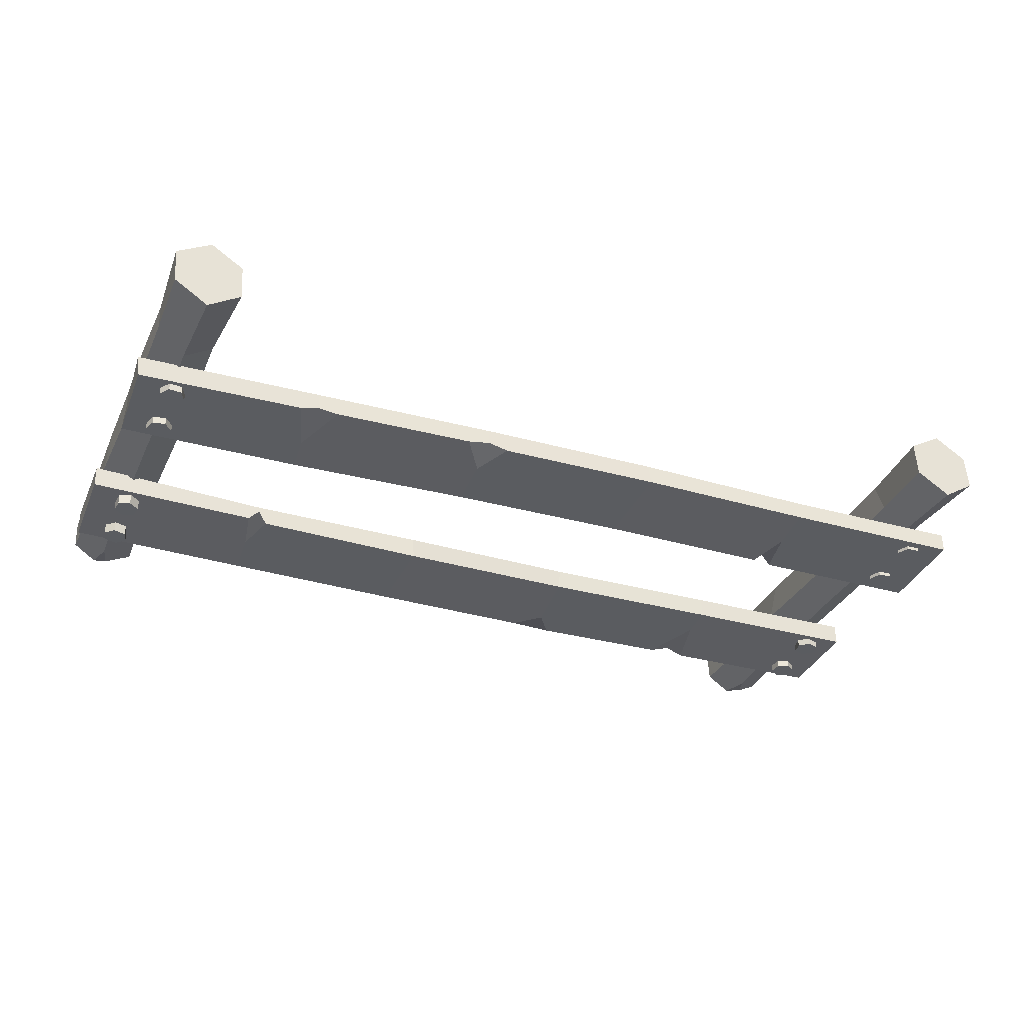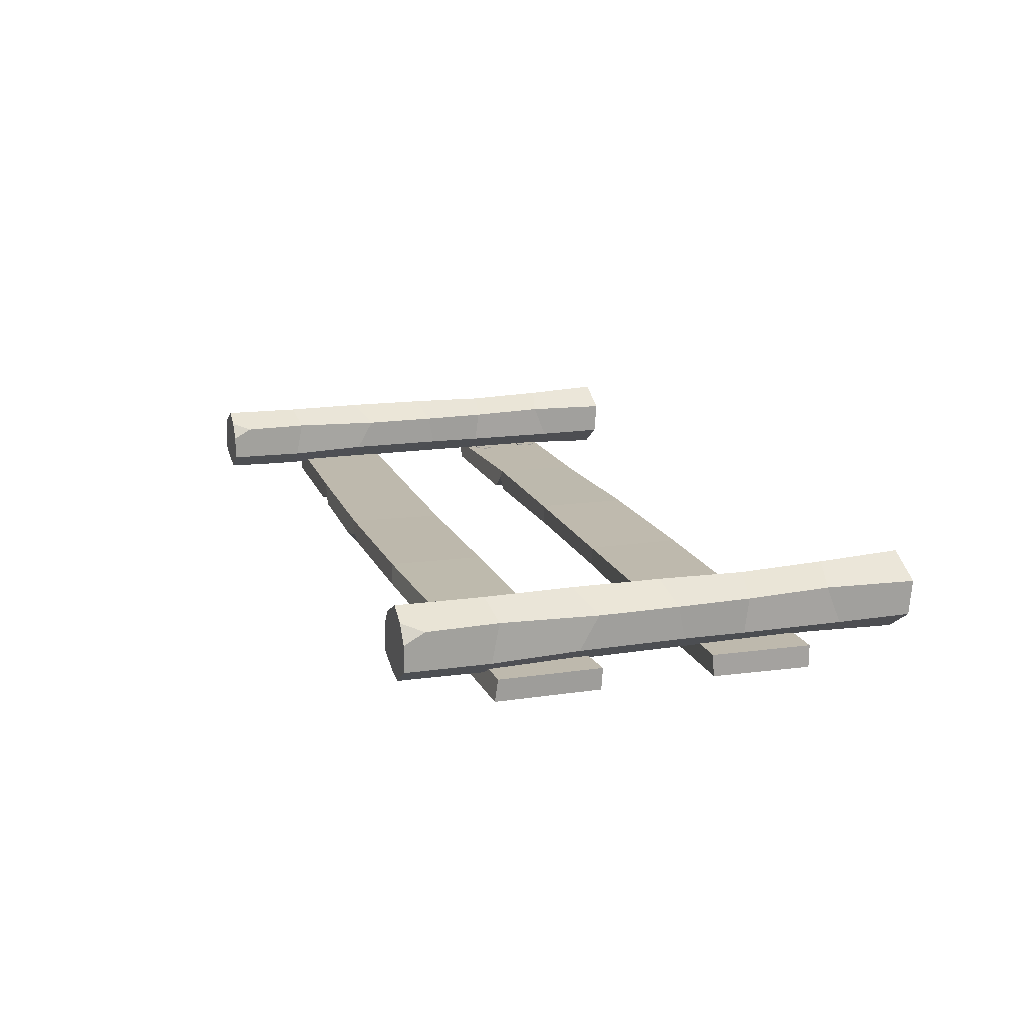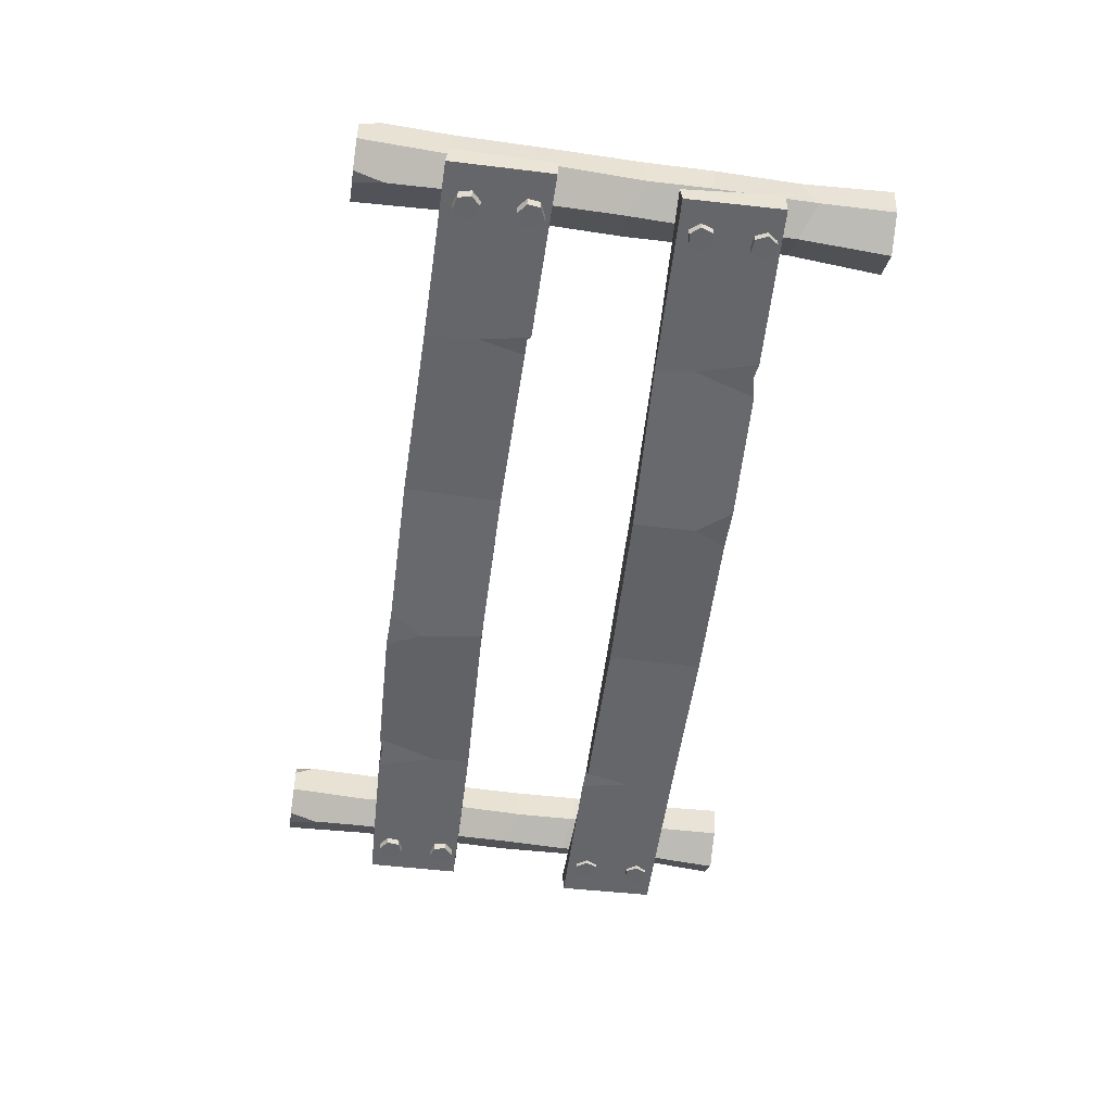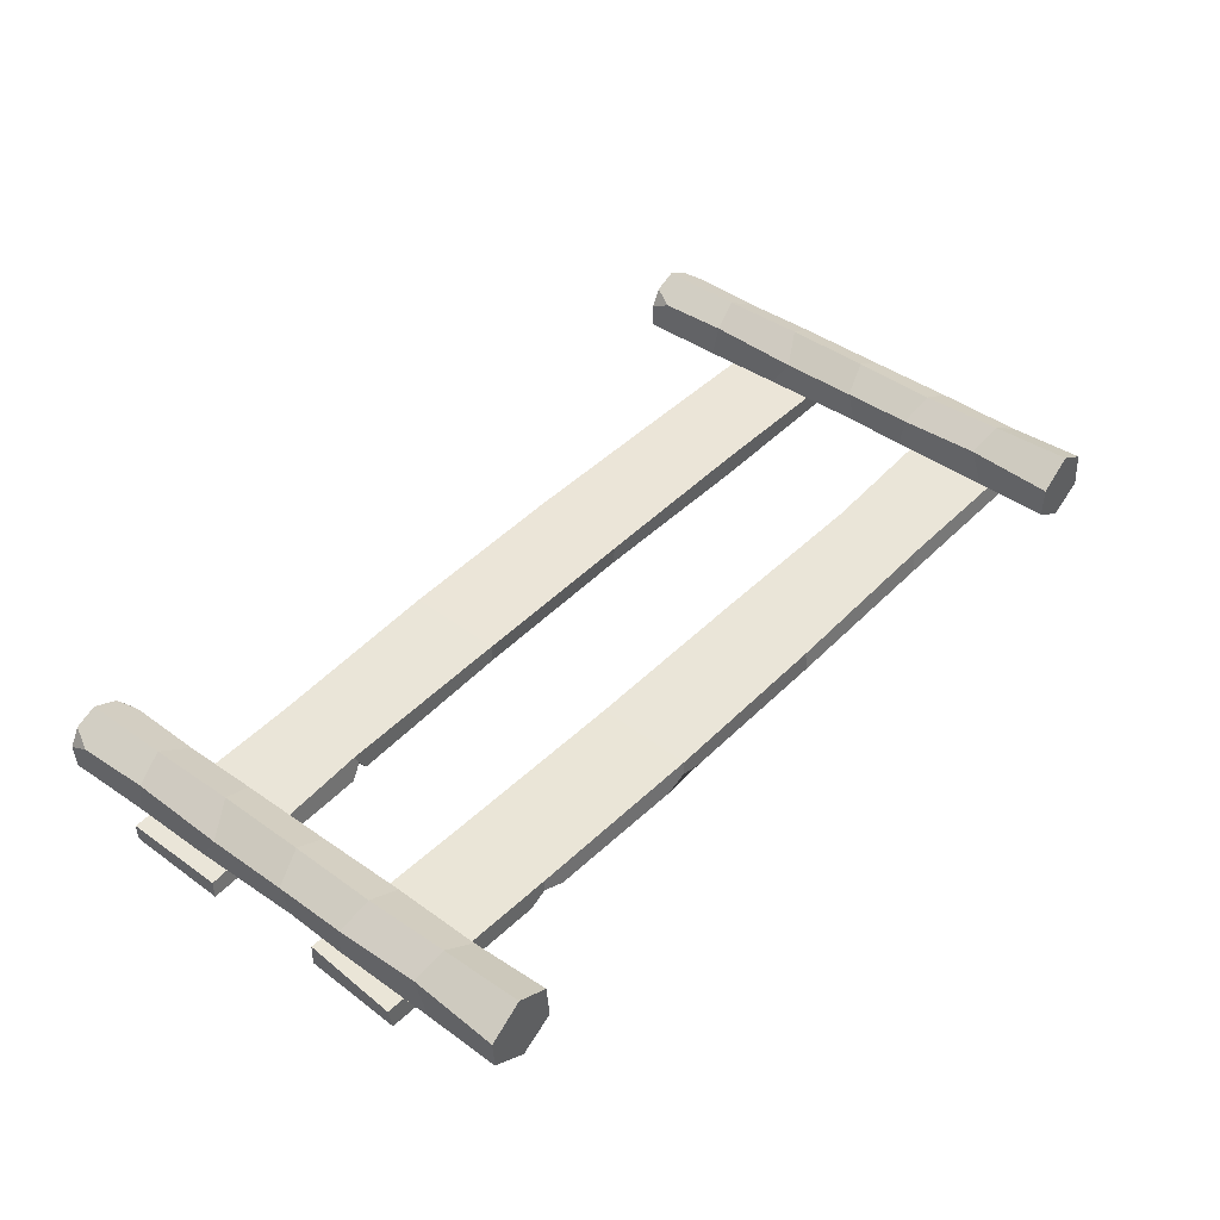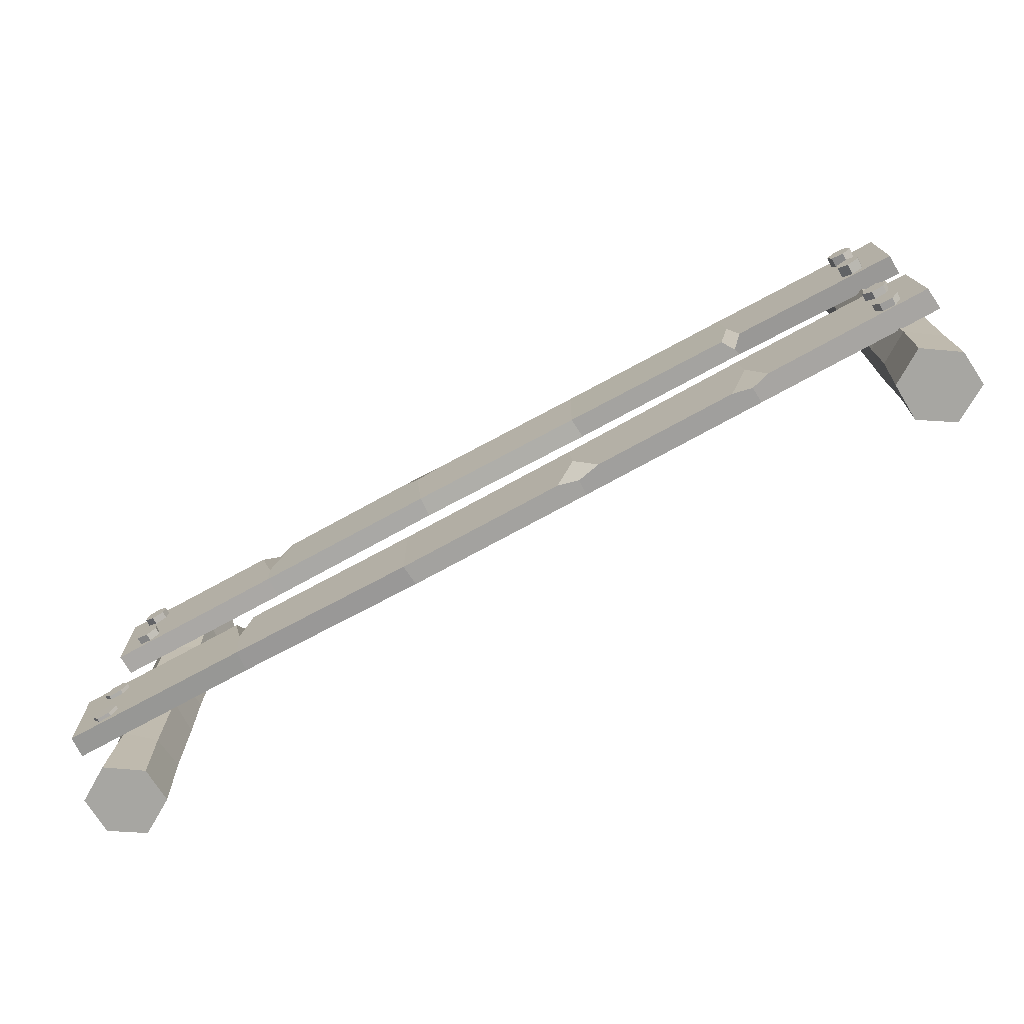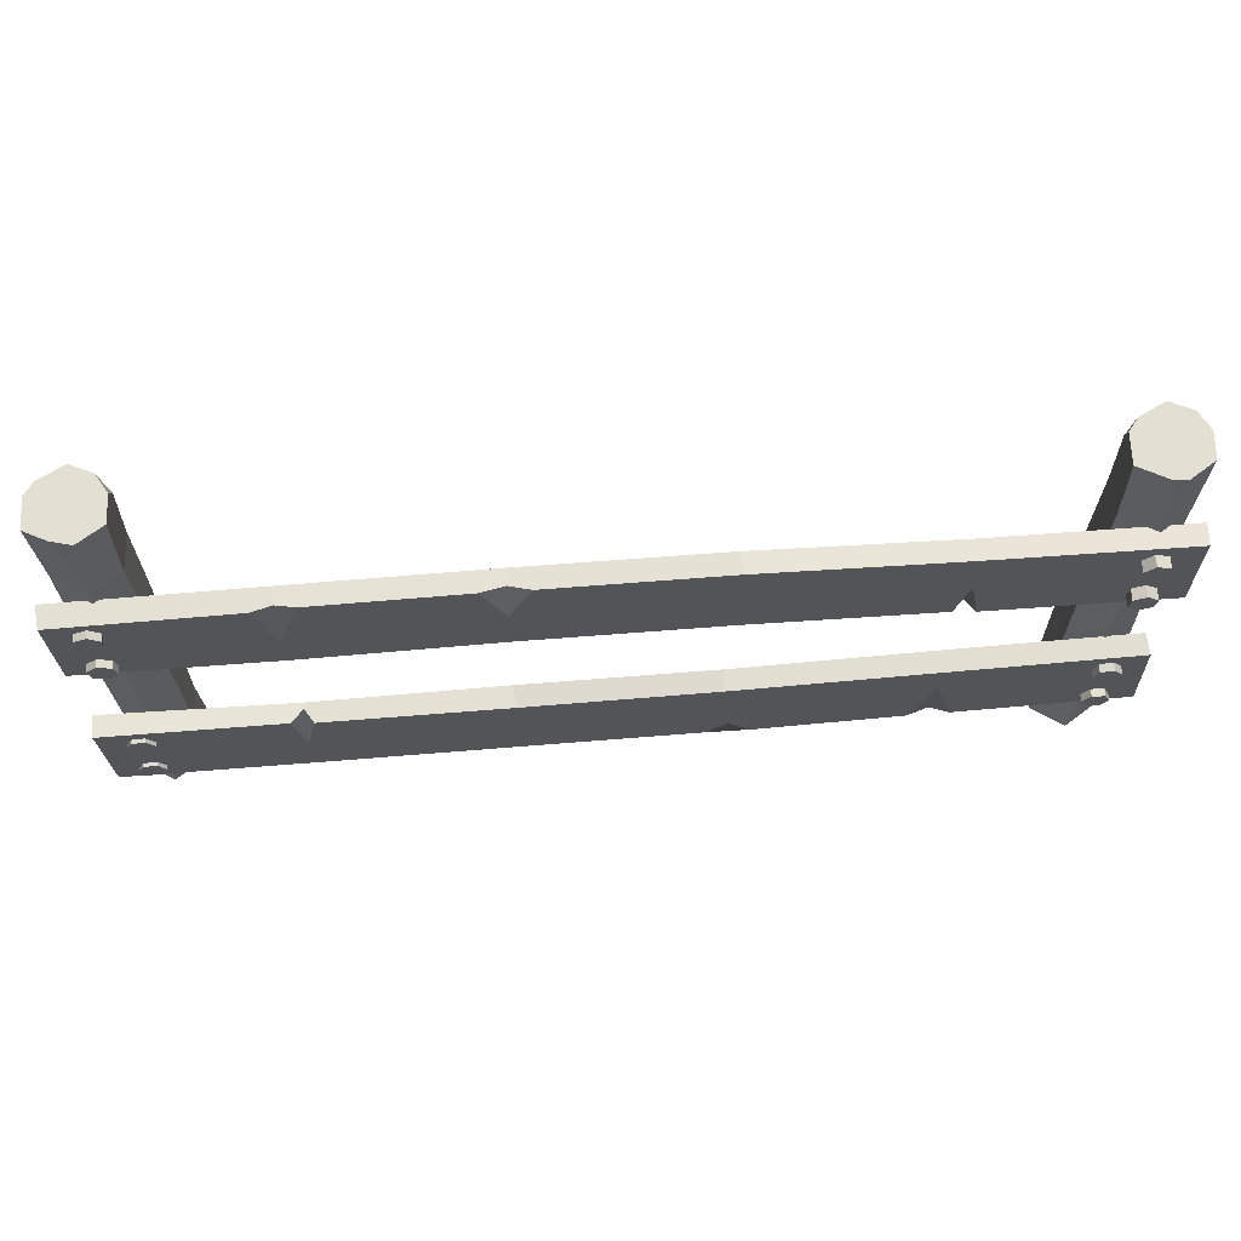
<metadata>
{"format":"obj","ext":"obj","renderer":"f3d","projection":"perspective","resolution":1024,"background":"white","views":[{"elev":-34.4,"azim":-22.3,"up":"+Z"},{"elev":15.5,"azim":-108.5,"up":"+Z"},{"elev":-51.5,"azim":-98.7,"up":"+Z"},{"elev":45.0,"azim":-50.9,"up":"+Z"},{"elev":-73.8,"azim":-151.7,"up":"+Y"},{"elev":66.6,"azim":176.3,"up":"+Y"}]}
</metadata>
<code>
o Fence_001
v -0.1318 0.7653 -0.2024
v -0.145 0.4082 -0.2055
v -0.1258 0.77 -0.1265
v -0.1544 0.4126 -0.1217
v 3.281 0.6366 -0.2184
v 3.266 0.2646 -0.2204
v 3.284 0.641 -0.1414
v 3.274 0.2738 -0.141
v 2.606 0.6352 -0.139
v 1.919 0.6657 -0.1343
v 1.239 0.6937 -0.1349
v 0.5519 0.7286 -0.1281
v 0.5363 0.3693 -0.1274
v 1.222 0.3303 -0.1313
v 1.903 0.3069 -0.133
v 2.591 0.2975 -0.1397
v 0.5513 0.7337 -0.2084
v 1.24 0.6893 -0.2103
v 1.912 0.6612 -0.2123
v 2.583 0.2853 -0.2176
v 1.909 0.3007 -0.2112
v 0.535 0.5915 -0.205
v 0.612 0.3587 -0.2056
v 0.54 0.3744 -0.1865
v 0.4707 0.3707 -0.2081
v 1.296 0.3252 -0.2097
v 1.221 0.3294 -0.1899
v 1.134 0.3256 -0.2097
v 1.22 0.4534 -0.2315
v 2.603 0.4752 -0.217
v 2.565 0.645 -0.2164
v 2.598 0.6463 -0.1659
v 2.641 0.6551 -0.2162
v 3.263 1.131 -0.2049
v 3.269 1.49 -0.2066
v 3.258 1.126 -0.1289
v 3.279 1.486 -0.1229
v -0.1518 1.191 -0.1916
v -0.1444 1.565 -0.1922
v -0.1536 1.186 -0.1146
v -0.1508 1.556 -0.1128
v 0.5237 1.207 -0.1179
v 1.211 1.192 -0.1191
v 1.892 1.177 -0.1256
v 2.58 1.155 -0.1247
v 2.588 1.517 -0.1226
v 1.901 1.544 -0.1206
v 1.22 1.554 -0.1164
v 0.5319 1.548 -0.1173
v 2.58 1.15 -0.205
v 1.89 1.182 -0.2009
v 1.217 1.197 -0.1971
v 0.5392 1.561 -0.1953
v 1.214 1.561 -0.1945
v 2.593 1.294 -0.2012
v 2.511 1.527 -0.2001
v 2.584 1.512 -0.1817
v 2.653 1.517 -0.2039
v 1.827 1.548 -0.1983
v 1.903 1.546 -0.1791
v 1.988 1.551 -0.1996
v 1.906 1.421 -0.2213
v 0.5232 1.369 -0.1953
v 0.564 1.199 -0.1957
v 0.5315 1.196 -0.1449
v 0.4884 1.187 -0.1949
v -0.003205 0.00158 0.1426
v -0.004556 1.865 0.1318
v -0.1295 -0.000675 0.06481
v -0.1185 0.004376 -0.06209
v -0.1172 1.866 -0.06468
v 0.006263 0.00187 -0.1449
v 0.1256 -0.001086 -0.06876
v 0.1211 1.868 -0.06823
v 0.1184 0.003187 0.06796
v -0.001877 0.301 0.1296
v -0.004373 0.6097 0.1212
v -0.002479 0.9226 0.1272
v -0.001108 1.242 0.1295
v -0.003431 1.556 0.1281
v -0.1106 1.536 0.06878
v -0.1155 1.187 0.05912
v -0.1136 0.8949 0.05832
v -0.1166 0.6321 0.06127
v -0.1104 0.3281 0.06773
v -0.1092 1.564 -0.07067
v -0.1157 1.256 -0.05912
v -0.1064 0.868 -0.06193
v -0.1128 0.6472 -0.0626
v -0.1137 0.2772 -0.06414
v -0.009832 1.57 -0.1364
v -0.001559 1.254 -0.13
v -0.00083 0.9373 -0.1296
v 0.004976 0.6655 -0.1315
v -0.001179 0.333 -0.1299
v 0.1071 1.544 -0.06762
v 0.1101 1.245 -0.06476
v 0.1128 0.924 -0.06866
v 0.1072 0.5598 -0.06347
v 0.1044 0.3402 -0.05817
v 0.1096 1.532 0.06314
v 0.1087 1.259 0.06851
v 0.1112 0.9217 0.06456
v 0.1145 0.6016 0.06193
v 0.1107 0.2848 0.06147
v -0.02762 1.866 -0.1241
v 0.02179 1.866 -0.1173
v -0.003469 1.756 -0.1354
v 0.1183 1.866 0.03921
v 0.08561 1.867 0.08413
v 0.1142 1.797 0.06578
v -0.08247 1.868 0.09494
v -0.121 1.868 0.02975
v -0.1187 1.794 0.06865
v 3.113 0.00158 0.1426
v 3.112 1.865 0.1318
v 2.987 -0.000675 0.06481
v 2.998 0.004376 -0.06209
v 2.999 1.866 -0.06468
v 3.123 0.00187 -0.1449
v 3.242 -0.001086 -0.06876
v 3.237 1.868 -0.06823
v 3.235 0.003187 0.06796
v 3.114 0.301 0.1296
v 3.112 0.6097 0.1212
v 3.114 0.9226 0.1272
v 3.115 1.242 0.1295
v 3.113 1.556 0.128
v 3.006 1.536 0.06878
v 3.001 1.187 0.05912
v 3.003 0.8949 0.05832
v 3 0.6321 0.06127
v 3.006 0.3281 0.06773
v 3.007 1.564 -0.07067
v 3.001 1.256 -0.05912
v 3.01 0.868 -0.06193
v 3.003 0.6472 -0.0626
v 3.003 0.2772 -0.06414
v 3.106 1.57 -0.1364
v 3.115 1.254 -0.13
v 3.115 0.9373 -0.1296
v 3.121 0.6655 -0.1315
v 3.115 0.333 -0.1299
v 3.223 1.544 -0.06762
v 3.226 1.245 -0.06476
v 3.229 0.924 -0.06866
v 3.223 0.5598 -0.06347
v 3.221 0.3402 -0.05817
v 3.226 1.532 0.06314
v 3.225 1.259 0.06851
v 3.227 0.9217 0.06456
v 3.231 0.6016 0.06193
v 3.227 0.2848 0.06146
v 3.089 1.866 -0.1241
v 3.162 1.866 -0.1055
v 3.113 1.756 -0.1354
v 3.235 1.866 0.03921
v 3.202 1.867 0.08413
v 3.23 1.797 0.06578
v 3.034 1.868 0.09494
v 2.995 1.868 0.02975
v 2.998 1.794 0.06865
v 0.03467 1.287 -0.1369
v 0.03467 1.287 -0.2326
v -0.009344 1.306 -0.1369
v -0.009344 1.306 -0.2326
v -0.04762 1.277 -0.1369
v -0.04762 1.277 -0.2326
v -0.04188 1.23 -0.1369
v -0.04188 1.23 -0.2326
v 0.002139 1.211 -0.1369
v 0.002139 1.211 -0.2326
v 0.04042 1.24 -0.1369
v 0.04042 1.24 -0.2326
v 3.176 1.446 -0.1369
v 3.176 1.446 -0.2326
v 3.132 1.466 -0.1369
v 3.132 1.466 -0.2326
v 3.093 1.437 -0.1369
v 3.093 1.437 -0.2326
v 3.098 1.39 -0.1369
v 3.098 1.39 -0.2326
v 3.142 1.37 -0.1369
v 3.142 1.37 -0.2326
v 3.181 1.399 -0.1369
v 3.181 1.399 -0.2326
v 3.101 1.232 -0.1369
v 3.101 1.232 -0.2326
v 3.092 1.185 -0.1369
v 3.092 1.185 -0.2326
v 3.127 1.153 -0.1369
v 3.127 1.153 -0.2326
v 3.173 1.168 -0.1369
v 3.173 1.168 -0.2326
v 3.183 1.215 -0.1369
v 3.183 1.215 -0.2326
v 3.147 1.247 -0.1369
v 3.147 1.247 -0.2326
v -0.01546 1.431 -0.1369
v -0.01546 1.431 -0.2326
v 0.03062 1.443 -0.1369
v 0.03062 1.443 -0.2326
v 0.04248 1.49 -0.1369
v 0.04248 1.49 -0.2326
v 0.008254 1.523 -0.1369
v 0.008254 1.523 -0.2326
v -0.03783 1.51 -0.1369
v -0.03783 1.51 -0.2326
v -0.04969 1.464 -0.1369
v -0.04969 1.464 -0.2326
v 3.165 0.5978 -0.1369
v 3.165 0.5978 -0.2326
v 3.118 0.6029 -0.1369
v 3.118 0.6029 -0.2326
v 3.089 0.5642 -0.1369
v 3.089 0.5642 -0.2326
v 3.109 0.5204 -0.1369
v 3.109 0.5204 -0.2326
v 3.156 0.5153 -0.1369
v 3.156 0.5153 -0.2326
v 3.185 0.554 -0.1369
v 3.185 0.554 -0.2326
v 3.159 0.2981 -0.1369
v 3.159 0.2981 -0.2326
v 3.185 0.3382 -0.1369
v 3.185 0.3382 -0.2326
v 3.163 0.3809 -0.1369
v 3.163 0.3809 -0.2326
v 3.115 0.3836 -0.1369
v 3.115 0.3836 -0.2326
v 3.089 0.3435 -0.1369
v 3.089 0.3435 -0.2326
v 3.111 0.3008 -0.1369
v 3.111 0.3008 -0.2326
v 0.04345 0.6688 -0.1369
v 0.04345 0.6688 -0.2326
v 0.02751 0.714 -0.1369
v 0.02751 0.714 -0.2326
v -0.01954 0.7227 -0.1369
v -0.01954 0.7227 -0.2326
v -0.05065 0.6863 -0.1369
v -0.05065 0.6863 -0.2326
v -0.03471 0.6412 -0.1369
v -0.03471 0.6412 -0.2326
v 0.01234 0.6325 -0.1369
v 0.01234 0.6325 -0.2326
v -0.05128 0.4552 -0.1369
v -0.05128 0.4552 -0.2326
v -0.02383 0.416 -0.1369
v -0.02383 0.416 -0.2326
v 0.02385 0.4201 -0.1369
v 0.02385 0.4201 -0.2326
v 0.04408 0.4635 -0.1369
v 0.04408 0.4635 -0.2326
v 0.01663 0.5027 -0.1369
v 0.01663 0.5027 -0.2326
v -0.03105 0.4985 -0.1369
v -0.03105 0.4985 -0.2326
f 1 2 4 3
f 9 16 8 7
f 7 8 6 5
f 31 30 20 21 19
f 15 14 27 26 21
f 8 16 20 6
f 16 15 21 20
f 14 13 24 23 28 27
f 3 12 17 1
f 12 11 18 17
f 11 10 19 18
f 9 7 5 33 32
f 10 9 32 31 19
f 18 29 28 23 22 17
f 17 22 25 2 1
f 3 4 13 12
f 12 13 14 11
f 11 14 15 10
f 10 15 16 9
f 22 23 24 25
f 13 4 2 25 24
f 26 27 28 29
f 19 21 26 29 18
f 30 31 32 33
f 5 6 20 30 33
f 34 35 37 36
f 42 49 41 40
f 40 41 39 38
f 64 63 53 54 52
f 48 47 60 59 54
f 41 49 53 39
f 49 48 54 53
f 47 46 57 56 61 60
f 36 45 50 34
f 45 44 51 50
f 44 43 52 51
f 42 40 38 66 65
f 43 42 65 64 52
f 51 62 61 56 55 50
f 50 55 58 35 34
f 36 37 46 45
f 45 46 47 44
f 44 47 48 43
f 43 48 49 42
f 55 56 57 58
f 46 37 35 58 57
f 59 60 61 62
f 52 54 59 62 51
f 63 64 65 66
f 38 39 53 63 66
f 80 68 112 114 81
f 86 71 106 108 91
f 91 108 107 74 96
f 96 74 109 111 101
f 67 69 70 72 73 75
f 75 105 76 67
f 105 104 77 76
f 104 103 78 77
f 103 102 79 78
f 102 101 80 79
f 73 100 105 75
f 100 99 104 105
f 99 98 103 104
f 98 97 102 103
f 97 96 101 102
f 72 95 100 73
f 95 94 99 100
f 94 93 98 99
f 93 92 97 98
f 92 91 96 97
f 70 90 95 72
f 90 89 94 95
f 89 88 93 94
f 88 87 92 93
f 87 86 91 92
f 69 85 90 70
f 85 84 89 90
f 84 83 88 89
f 83 82 87 88
f 82 81 86 87
f 67 76 85 69
f 76 77 84 85
f 77 78 83 84
f 78 79 82 83
f 79 80 81 82
f 106 107 108
f 101 111 110 68 80
f 109 110 111
f 81 114 113 71 86
f 112 113 114
f 113 112 68 110 109 74 107 106 71
f 128 116 160 162 129
f 134 119 154 156 139
f 139 156 155 122 144
f 144 122 157 159 149
f 115 117 118 120 121 123
f 123 153 124 115
f 153 152 125 124
f 152 151 126 125
f 151 150 127 126
f 150 149 128 127
f 121 148 153 123
f 148 147 152 153
f 147 146 151 152
f 146 145 150 151
f 145 144 149 150
f 120 143 148 121
f 143 142 147 148
f 142 141 146 147
f 141 140 145 146
f 140 139 144 145
f 118 138 143 120
f 138 137 142 143
f 137 136 141 142
f 136 135 140 141
f 135 134 139 140
f 117 133 138 118
f 133 132 137 138
f 132 131 136 137
f 131 130 135 136
f 130 129 134 135
f 115 124 133 117
f 124 125 132 133
f 125 126 131 132
f 126 127 130 131
f 127 128 129 130
f 154 155 156
f 149 159 158 116 128
f 157 158 159
f 129 162 161 119 134
f 160 161 162
f 161 160 116 158 157 122 155 154 119
f 163 164 166 165
f 165 166 168 167
f 167 168 170 169
f 169 170 172 171
f 166 164 174 172 170 168
f 171 172 174 173
f 173 174 164 163
f 163 165 167 169 171 173
f 175 176 178 177
f 177 178 180 179
f 179 180 182 181
f 181 182 184 183
f 178 176 186 184 182 180
f 183 184 186 185
f 185 186 176 175
f 175 177 179 181 183 185
f 187 188 190 189
f 189 190 192 191
f 191 192 194 193
f 193 194 196 195
f 190 188 198 196 194 192
f 195 196 198 197
f 197 198 188 187
f 187 189 191 193 195 197
f 199 200 202 201
f 201 202 204 203
f 203 204 206 205
f 205 206 208 207
f 202 200 210 208 206 204
f 207 208 210 209
f 209 210 200 199
f 199 201 203 205 207 209
f 211 212 214 213
f 213 214 216 215
f 215 216 218 217
f 217 218 220 219
f 214 212 222 220 218 216
f 219 220 222 221
f 221 222 212 211
f 211 213 215 217 219 221
f 223 224 226 225
f 225 226 228 227
f 227 228 230 229
f 229 230 232 231
f 226 224 234 232 230 228
f 231 232 234 233
f 233 234 224 223
f 223 225 227 229 231 233
f 235 236 238 237
f 237 238 240 239
f 239 240 242 241
f 241 242 244 243
f 238 236 246 244 242 240
f 243 244 246 245
f 245 246 236 235
f 235 237 239 241 243 245
f 247 248 250 249
f 249 250 252 251
f 251 252 254 253
f 253 254 256 255
f 250 248 258 256 254 252
f 255 256 258 257
f 257 258 248 247
f 247 249 251 253 255 257

</code>
